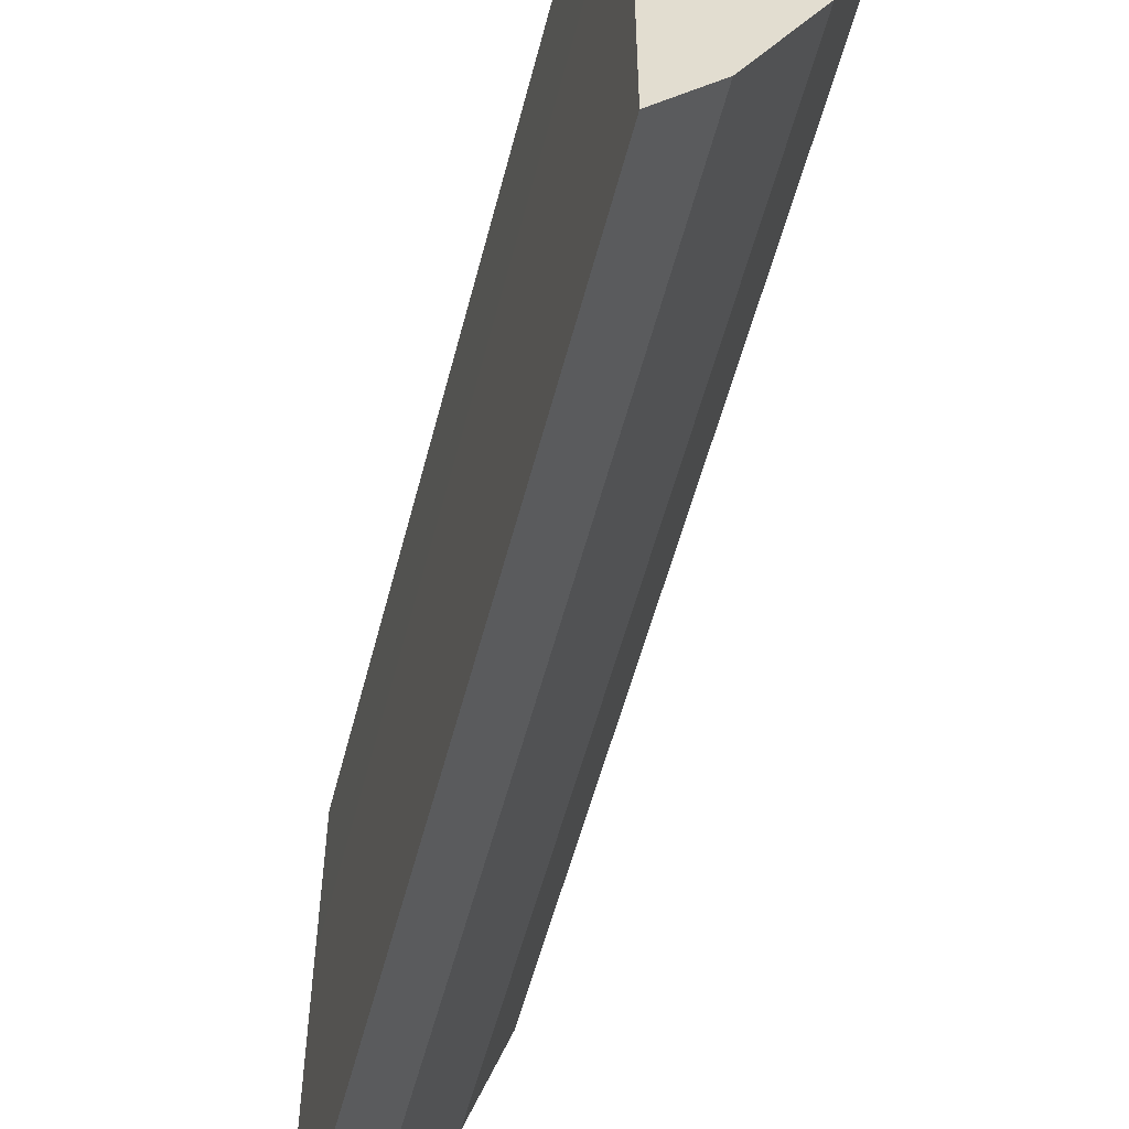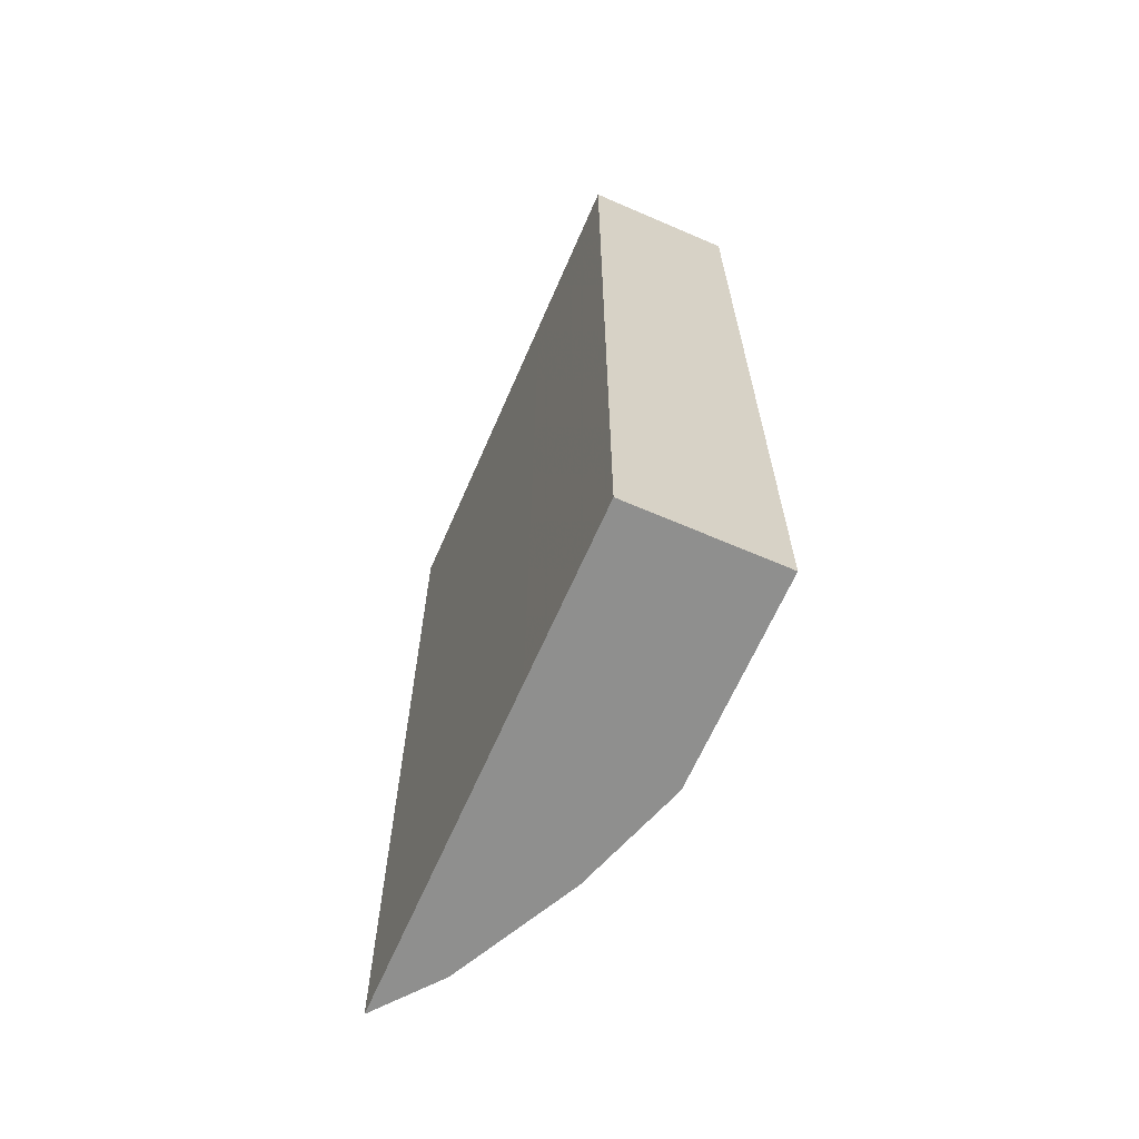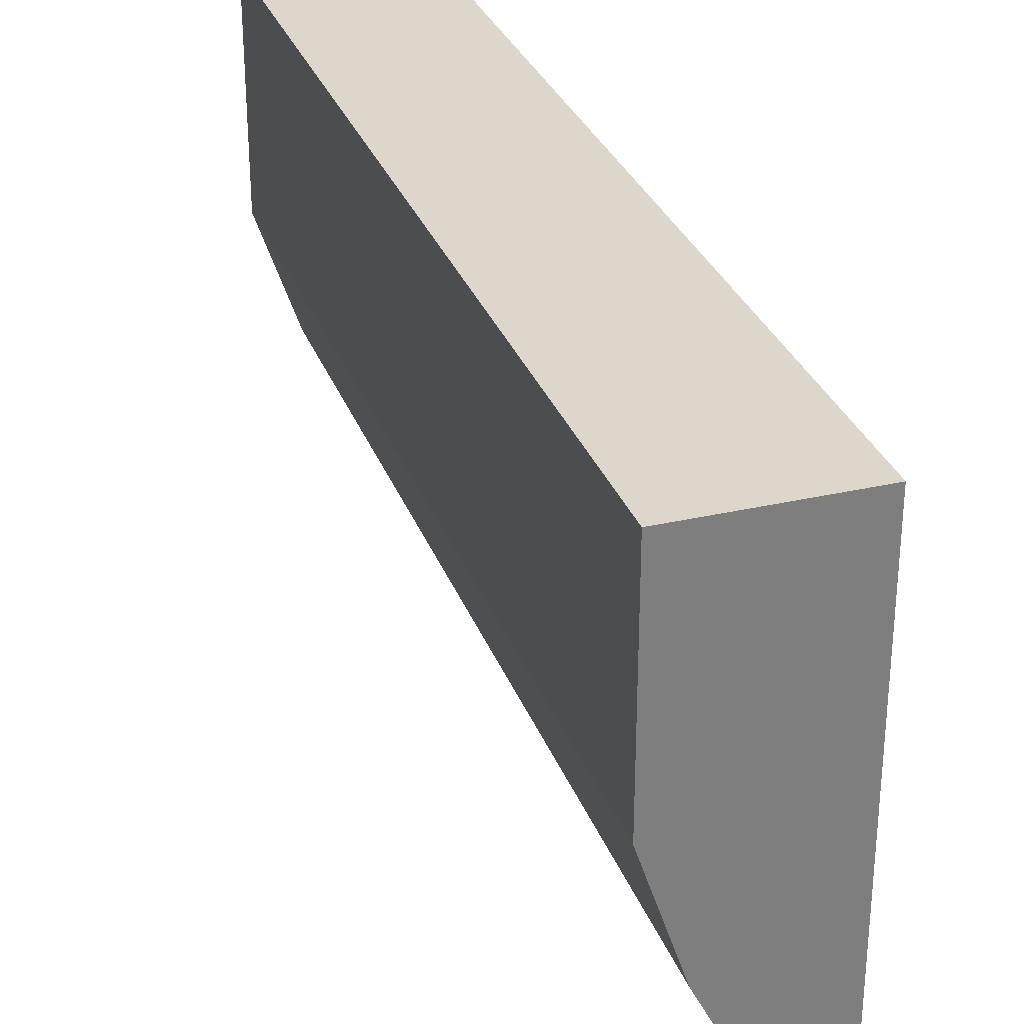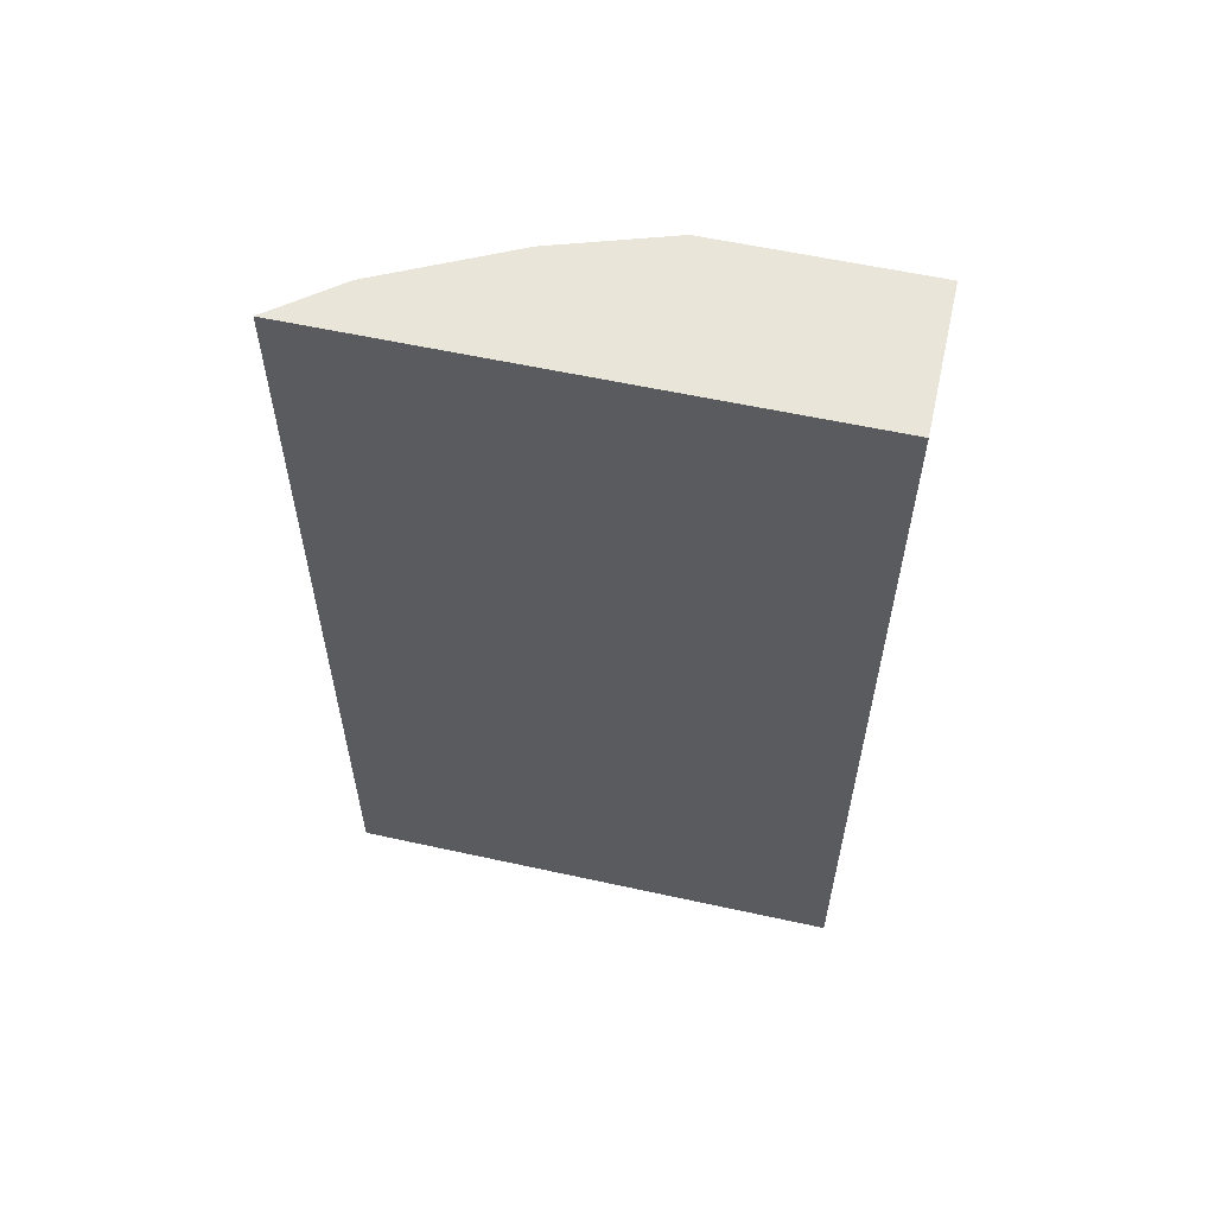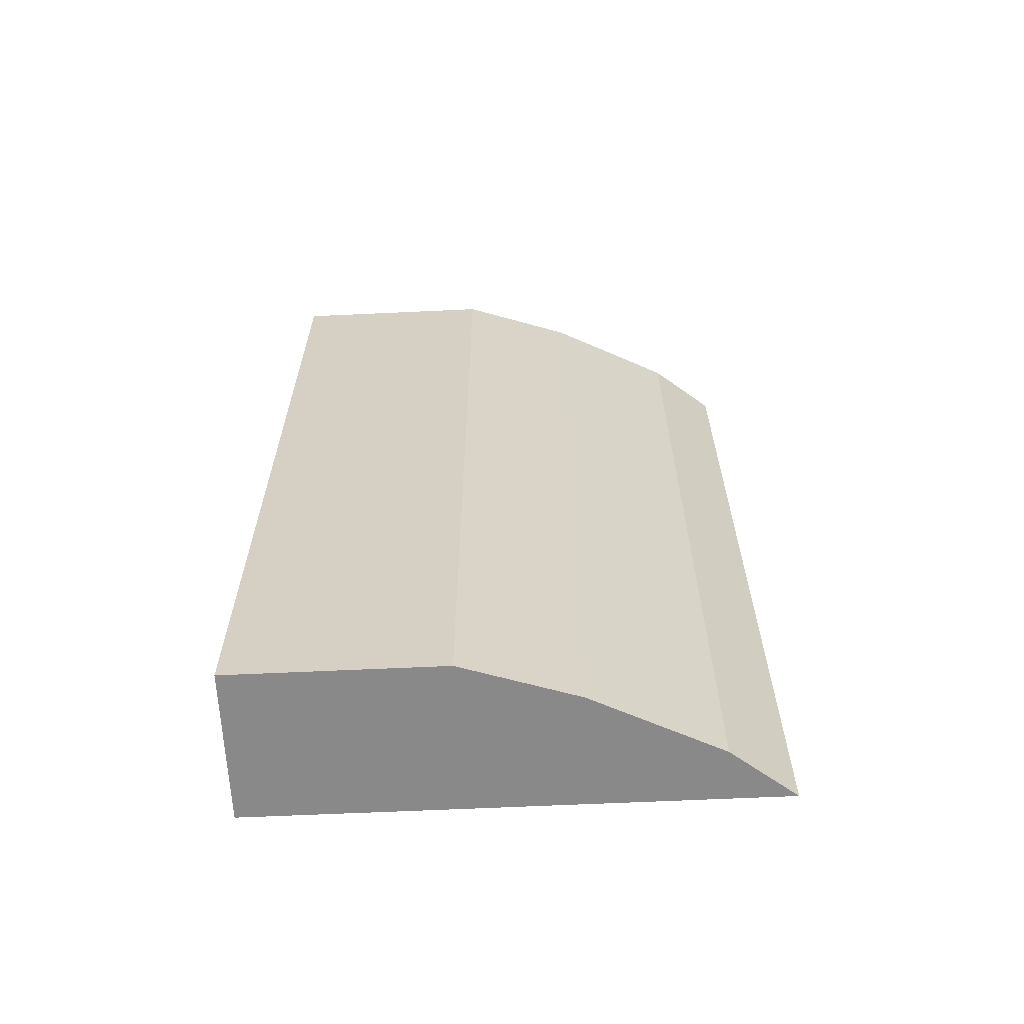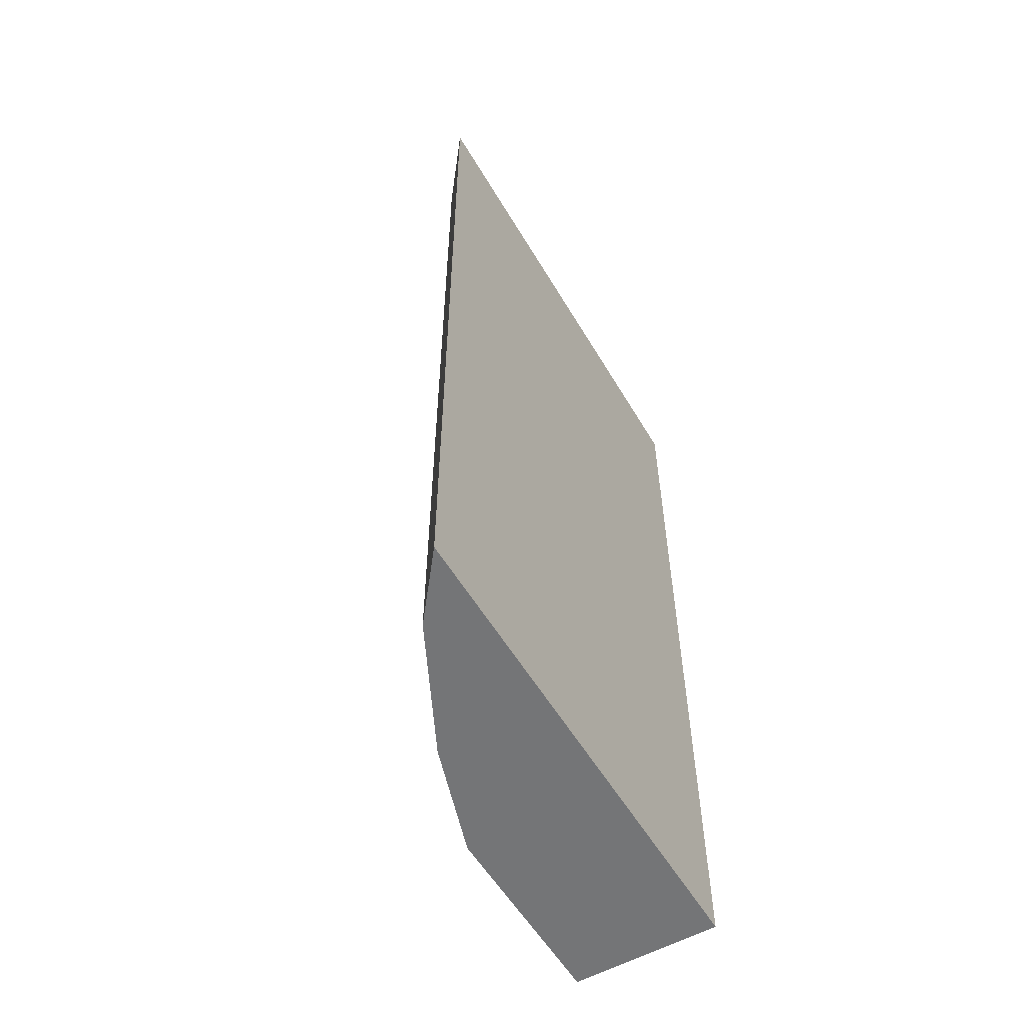
<metadata>
{"format":"obj","ext":"obj","renderer":"f3d","projection":"perspective","resolution":1024,"background":"white","views":[{"elev":-55.3,"azim":-14.4,"up":"+Z"},{"elev":-65.1,"azim":-23.5,"up":"+Y"},{"elev":30.8,"azim":161.6,"up":"+Z"},{"elev":58.2,"azim":-77.2,"up":"+Y"},{"elev":-63.3,"azim":92.7,"up":"+Y"},{"elev":-56.5,"azim":-149.6,"up":"+Y"}]}
</metadata>
<code>
v 0.6617 0.2206 0.01537
v 0.6617 0.2206 -0.1575
v 0.5356 0.2206 0.01537
v 0.6617 -0.5164 0.01537
v 0.6301 0.2206 -0.2521
v 0.6617 -0.5164 -0.1575
v 0.5355 0.2206 -0.1518
v 0.5355 0.2206 -0.1262
v 0.5356 -0.5164 0.01537
v 0.5882 0.2205 -0.3361
v 0.5777 0.2206 -0.3571
v 0.6301 -0.5164 -0.2521
v 0.5946 -0.5164 -0.3233
v 0.5355 0.2206 -0.4098
v 0.5355 -0.5164 -0.1262
v 0.5882 -0.5164 -0.3361
v 0.5841 -0.5164 -0.3443
v 0.5777 -0.5164 -0.3571
v 0.5355 -0.5164 -0.4098
f 4 16 13
f 5 13 10
f 4 13 12
f 4 12 6
f 5 10 11
f 5 12 13
f 7 14 19
f 11 18 19
f 7 15 8
f 10 13 16
f 10 16 17
f 10 17 11
f 11 17 18
f 4 17 16
f 7 19 15
f 4 18 17
f 11 19 14
f 4 15 19
f 4 19 18
f 1 2 5
f 1 5 11
f 1 14 7
f 1 7 3
f 1 3 9
f 1 9 4
f 1 11 14
f 1 6 2
f 2 6 12
f 2 12 5
f 3 7 8
f 3 8 15
f 3 15 9
f 1 4 6
f 4 9 15

</code>
